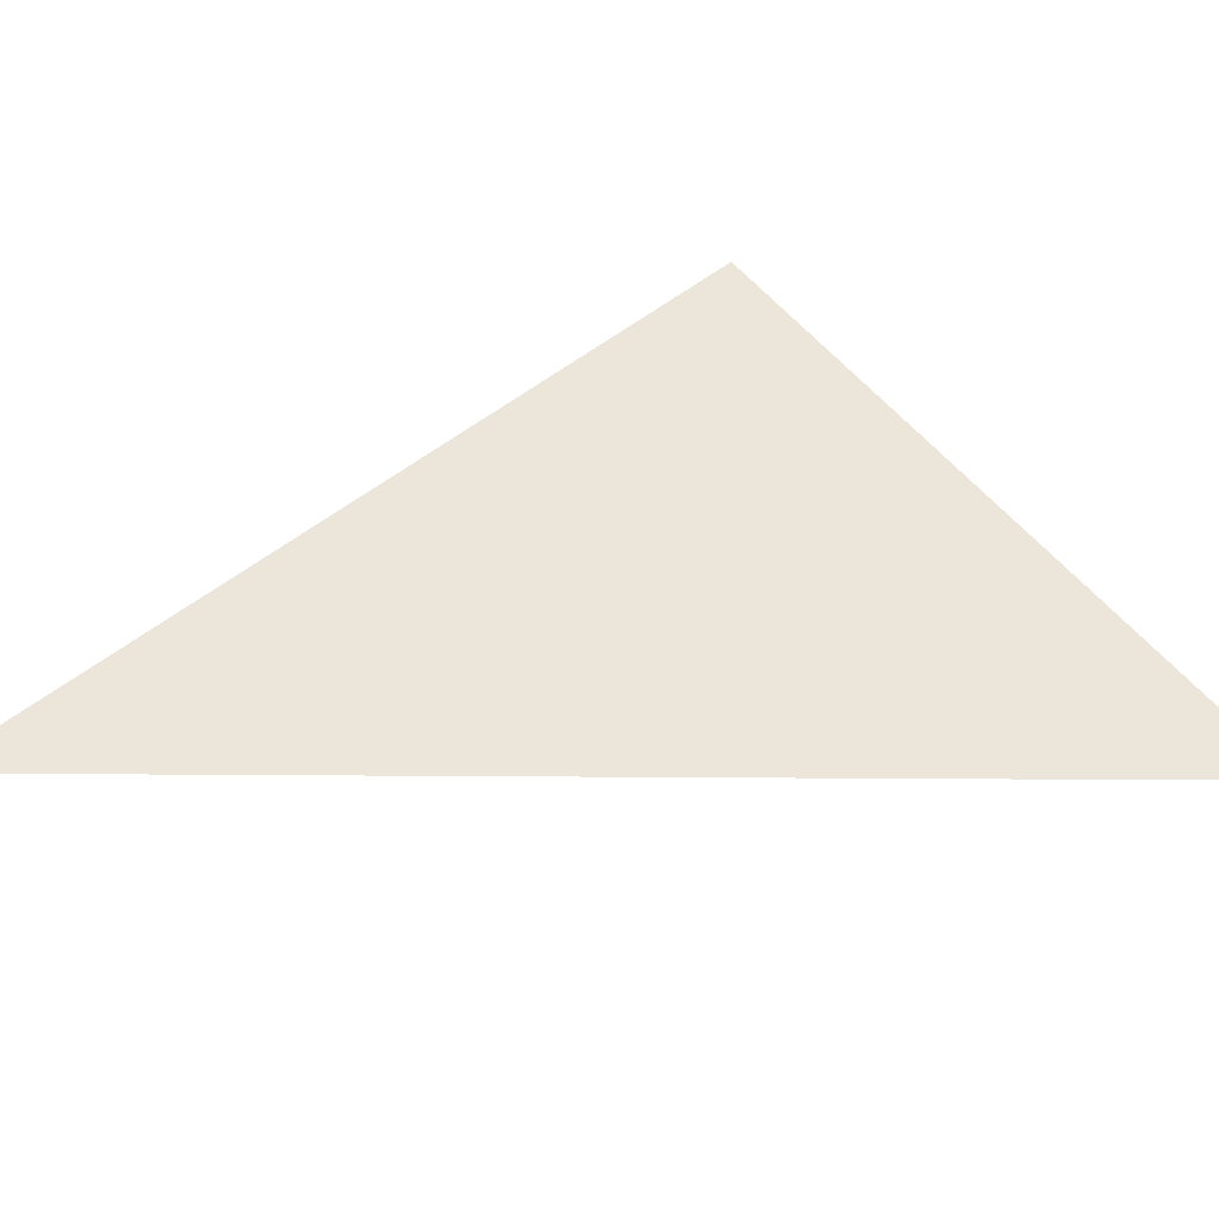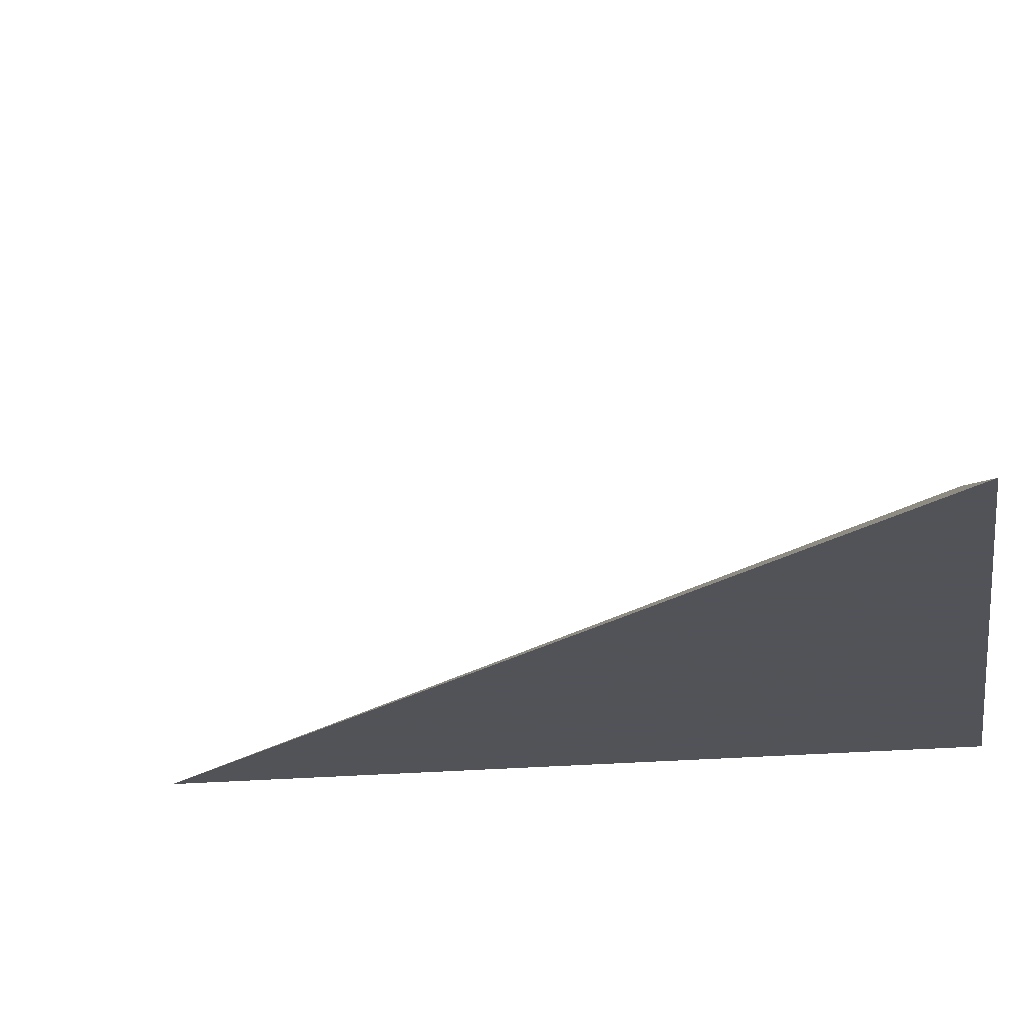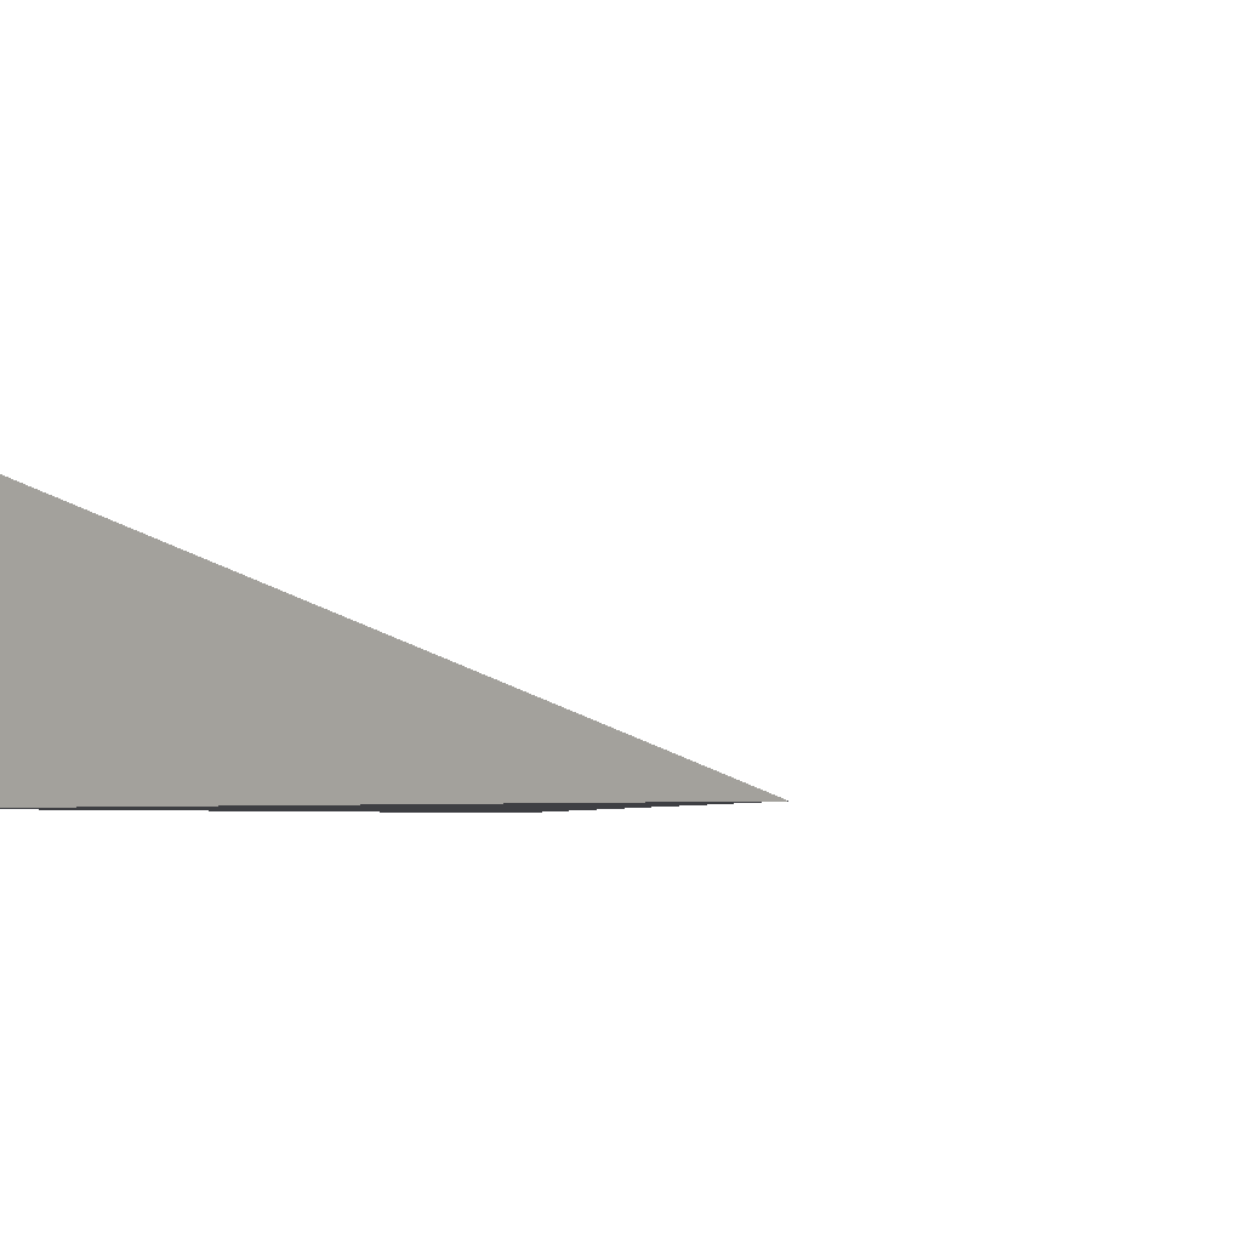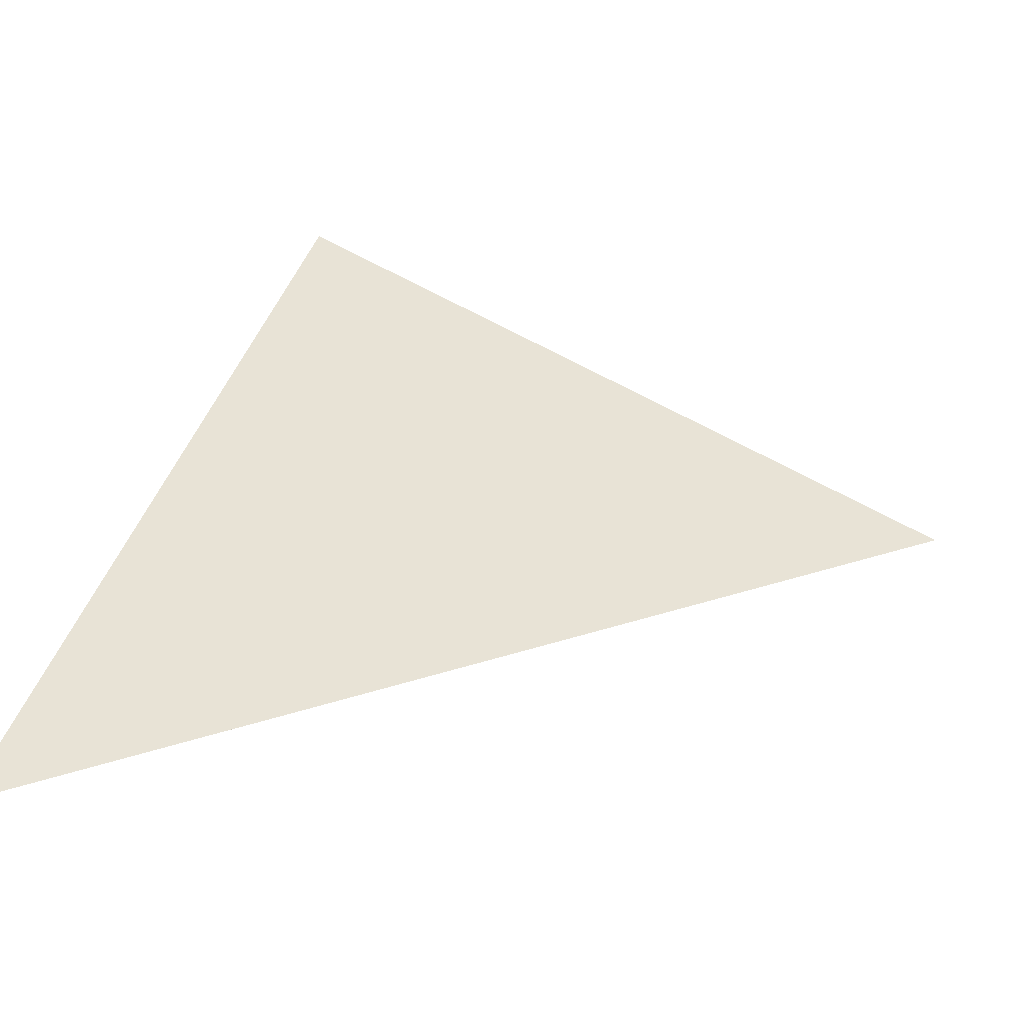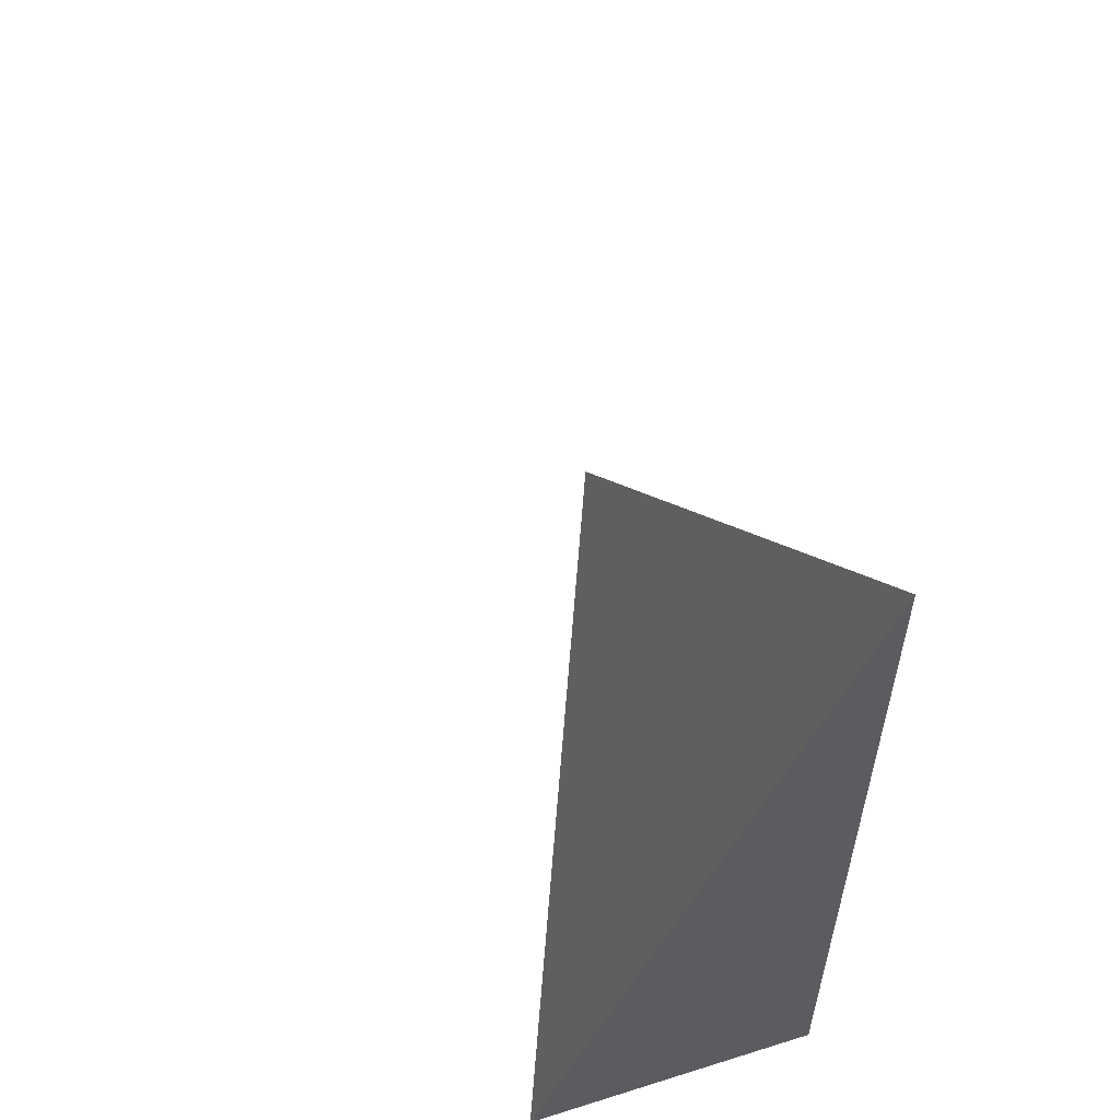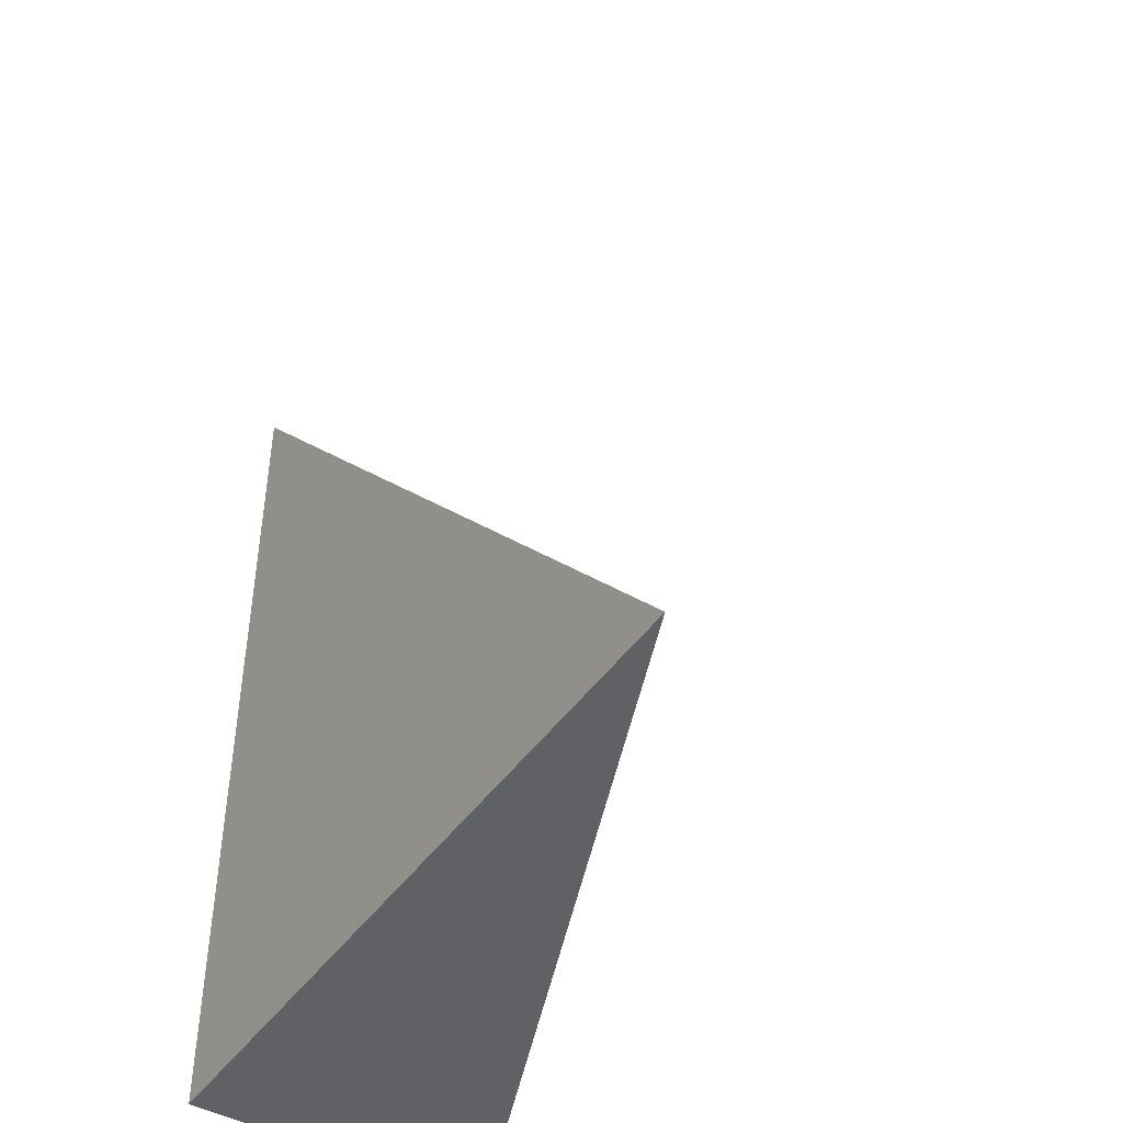
<metadata>
{"format":"obj","ext":"obj","renderer":"f3d","projection":"perspective","resolution":1024,"background":"white","views":[{"elev":21.1,"azim":51.4,"up":"+Y"},{"elev":-22.5,"azim":99.4,"up":"+Y"},{"elev":-4.2,"azim":-49.5,"up":"+Y"},{"elev":19.8,"azim":16.4,"up":"+Y"},{"elev":58.6,"azim":-108.0,"up":"+Z"},{"elev":-45.5,"azim":57.1,"up":"+Z"}]}
</metadata>
<code>
v -0.2622 -0.1079 -0.3197
v 0.7866 -0.1079 -0.3197
v -0.2622 0.3238 -0.3197
v -0.2622 -0.1079 0.959
v -0.2622 0.1079 -0.3197
v 0.2622 0.1079 -0.3197
v 0.2622 -0.1079 -0.3197
v 0.2622 -0.1079 0.3197
v -0.2622 -0.1079 0.3197
v -0.2622 0.1079 0.3197
v -0.2622 0 -0.3197
v 0 0 -0.3197
v 0 -0.1079 -0.3197
v -0.2622 0.2159 -0.3197
v 0 0.2159 -0.3197
v 0 0.1079 -0.3197
v 0.5244 0 -0.3197
v 0.5244 -0.1079 -0.3197
v 0.2622 0 -0.3197
v 0 -0.1079 0
v -0.2622 -0.1079 0
v 0.5244 -0.1079 0
v 0.2622 -0.1079 0
v 0 -0.1079 0.6393
v -0.2622 -0.1079 0.6393
v 0 -0.1079 0.3197
v -0.2622 0.1079 0
v -0.2622 0.2159 0
v -0.2622 0 0
v -0.2622 0 0.6393
v -0.2622 0 0.3197
v 0.2622 0 0
v 0 0.1079 0
v 0 0 0.3197
v -0.2622 -0.05396 -0.3197
v -0.1311 -0.05396 -0.3197
v -0.1311 -0.1079 -0.3197
v -0.2622 0.05396 -0.3197
v -0.1311 0.05396 -0.3197
v -0.1311 0 -0.3197
v 0.1311 -0.05396 -0.3197
v 0.1311 -0.1079 -0.3197
v 0 -0.05396 -0.3197
v -0.2622 0.1619 -0.3197
v -0.1311 0.1619 -0.3197
v -0.1311 0.1079 -0.3197
v -0.2622 0.2698 -0.3197
v -0.1311 0.2698 -0.3197
v -0.1311 0.2159 -0.3197
v 0.1311 0.1619 -0.3197
v 0.1311 0.1079 -0.3197
v 0 0.1619 -0.3197
v 0.3933 0.05396 -0.3197
v 0.3933 0 -0.3197
v 0.2622 0.05396 -0.3197
v 0.6555 -0.05396 -0.3197
v 0.6555 -0.1079 -0.3197
v 0.5244 -0.05396 -0.3197
v 0.3933 -0.1079 -0.3197
v 0.2622 -0.05396 -0.3197
v 0.3933 -0.05396 -0.3197
v 0 0.05396 -0.3197
v 0.1311 0.05396 -0.3197
v 0.1311 0 -0.3197
v -0.1311 -0.1079 -0.1598
v -0.2622 -0.1079 -0.1598
v 0.1311 -0.1079 -0.1598
v 0 -0.1079 -0.1598
v -0.1311 -0.1079 0.1598
v -0.2622 -0.1079 0.1598
v -0.1311 -0.1079 0
v 0.3933 -0.1079 -0.1598
v 0.2622 -0.1079 -0.1598
v 0.6555 -0.1079 -0.1598
v 0.5244 -0.1079 -0.1598
v 0.3933 -0.1079 0.1598
v 0.2622 -0.1079 0.1598
v 0.3933 -0.1079 0
v 0.1311 -0.1079 0.4795
v 0 -0.1079 0.4795
v 0.1311 -0.1079 0.3197
v -0.1311 -0.1079 0.7991
v -0.2622 -0.1079 0.7991
v -0.1311 -0.1079 0.6393
v -0.2622 -0.1079 0.4795
v -0.1311 -0.1079 0.3197
v -0.1311 -0.1079 0.4795
v 0.1311 -0.1079 0
v 0.1311 -0.1079 0.1598
v 0 -0.1079 0.1598
v -0.2622 0.2159 -0.1598
v -0.2622 0.2698 -0.1598
v -0.2622 0.1079 -0.1598
v -0.2622 0.1619 -0.1598
v -0.2622 0.1079 0.1598
v -0.2622 0.1619 0.1598
v -0.2622 0.1619 0
v -0.2622 0 -0.1598
v -0.2622 0.05396 -0.1598
v -0.2622 -0.05396 -0.1598
v -0.2622 -0.05396 0.1598
v -0.2622 -0.05396 0
v -0.2622 -0.05396 0.4795
v -0.2622 -0.05396 0.3197
v -0.2622 -0.05396 0.7991
v -0.2622 -0.05396 0.6393
v -0.2622 0.05396 0.4795
v -0.2622 0.05396 0.3197
v -0.2622 0 0.4795
v -0.2622 0.05396 0
v -0.2622 0 0.1598
v -0.2622 0.05396 0.1598
v 0.5244 -0.05396 -0.1598
v 0.2622 0.05396 -0.1598
v 0.3933 0 -0.1598
v 0.2622 -0.05396 0.1598
v 0.3933 -0.05396 0
v 0 0.1619 -0.1598
v 0.1311 0.1079 -0.1598
v -0.1311 0.2159 -0.1598
v -0.1311 0.1079 0.1598
v -0.1311 0.1619 0
v -0.1311 0 0.4795
v -0.1311 0.05396 0.3197
v -0.1311 -0.05396 0.6393
v 0.1311 -0.05396 0.3197
v 0 -0.05396 0.4795
v 0.1311 0.05396 0
v 0 0.05396 0.1598
v 0.1311 0 0.1598
f 1 35 37
f 35 11 36
f 36 13 37
f 35 36 37
f 11 38 40
f 38 5 39
f 39 12 40
f 38 39 40
f 12 41 43
f 41 7 42
f 42 13 43
f 41 42 43
f 11 40 36
f 40 12 43
f 43 13 36
f 40 43 36
f 5 44 46
f 44 14 45
f 45 16 46
f 44 45 46
f 14 47 49
f 47 3 48
f 48 15 49
f 47 48 49
f 15 50 52
f 50 6 51
f 51 16 52
f 50 51 52
f 14 49 45
f 49 15 52
f 52 16 45
f 49 52 45
f 6 53 55
f 53 17 54
f 54 19 55
f 53 54 55
f 17 56 58
f 56 2 57
f 57 18 58
f 56 57 58
f 18 59 61
f 59 7 60
f 60 19 61
f 59 60 61
f 17 58 54
f 58 18 61
f 61 19 54
f 58 61 54
f 5 46 39
f 46 16 62
f 62 12 39
f 46 62 39
f 16 51 63
f 51 6 55
f 55 19 63
f 51 55 63
f 19 60 64
f 60 7 41
f 41 12 64
f 60 41 64
f 16 63 62
f 63 19 64
f 64 12 62
f 63 64 62
f 1 37 66
f 37 13 65
f 65 21 66
f 37 65 66
f 13 42 68
f 42 7 67
f 67 20 68
f 42 67 68
f 20 69 71
f 69 9 70
f 70 21 71
f 69 70 71
f 13 68 65
f 68 20 71
f 71 21 65
f 68 71 65
f 7 59 73
f 59 18 72
f 72 23 73
f 59 72 73
f 18 57 75
f 57 2 74
f 74 22 75
f 57 74 75
f 22 76 78
f 76 8 77
f 77 23 78
f 76 77 78
f 18 75 72
f 75 22 78
f 78 23 72
f 75 78 72
f 8 79 81
f 79 24 80
f 80 26 81
f 79 80 81
f 24 82 84
f 82 4 83
f 83 25 84
f 82 83 84
f 25 85 87
f 85 9 86
f 86 26 87
f 85 86 87
f 24 84 80
f 84 25 87
f 87 26 80
f 84 87 80
f 7 73 67
f 73 23 88
f 88 20 67
f 73 88 67
f 23 77 89
f 77 8 81
f 81 26 89
f 77 81 89
f 26 86 90
f 86 9 69
f 69 20 90
f 86 69 90
f 23 89 88
f 89 26 90
f 90 20 88
f 89 90 88
f 3 47 92
f 47 14 91
f 91 28 92
f 47 91 92
f 14 44 94
f 44 5 93
f 93 27 94
f 44 93 94
f 27 95 97
f 95 10 96
f 96 28 97
f 95 96 97
f 14 94 91
f 94 27 97
f 97 28 91
f 94 97 91
f 5 38 99
f 38 11 98
f 98 29 99
f 38 98 99
f 11 35 100
f 35 1 66
f 66 21 100
f 35 66 100
f 21 70 102
f 70 9 101
f 101 29 102
f 70 101 102
f 11 100 98
f 100 21 102
f 102 29 98
f 100 102 98
f 9 85 104
f 85 25 103
f 103 31 104
f 85 103 104
f 25 83 106
f 83 4 105
f 105 30 106
f 83 105 106
f 30 107 109
f 107 10 108
f 108 31 109
f 107 108 109
f 25 106 103
f 106 30 109
f 109 31 103
f 106 109 103
f 5 99 93
f 99 29 110
f 110 27 93
f 99 110 93
f 29 101 111
f 101 9 104
f 104 31 111
f 101 104 111
f 31 108 112
f 108 10 95
f 95 27 112
f 108 95 112
f 29 111 110
f 111 31 112
f 112 27 110
f 111 112 110
f 2 56 74
f 56 17 113
f 113 22 74
f 56 113 74
f 17 53 115
f 53 6 114
f 114 32 115
f 53 114 115
f 32 116 117
f 116 8 76
f 76 22 117
f 116 76 117
f 17 115 113
f 115 32 117
f 117 22 113
f 115 117 113
f 6 50 119
f 50 15 118
f 118 33 119
f 50 118 119
f 15 48 120
f 48 3 92
f 92 28 120
f 48 92 120
f 28 96 122
f 96 10 121
f 121 33 122
f 96 121 122
f 15 120 118
f 120 28 122
f 122 33 118
f 120 122 118
f 10 107 124
f 107 30 123
f 123 34 124
f 107 123 124
f 30 105 125
f 105 4 82
f 82 24 125
f 105 82 125
f 24 79 127
f 79 8 126
f 126 34 127
f 79 126 127
f 30 125 123
f 125 24 127
f 127 34 123
f 125 127 123
f 6 119 114
f 119 33 128
f 128 32 114
f 119 128 114
f 33 121 129
f 121 10 124
f 124 34 129
f 121 124 129
f 34 126 130
f 126 8 116
f 116 32 130
f 126 116 130
f 33 129 128
f 129 34 130
f 130 32 128
f 129 130 128

</code>
